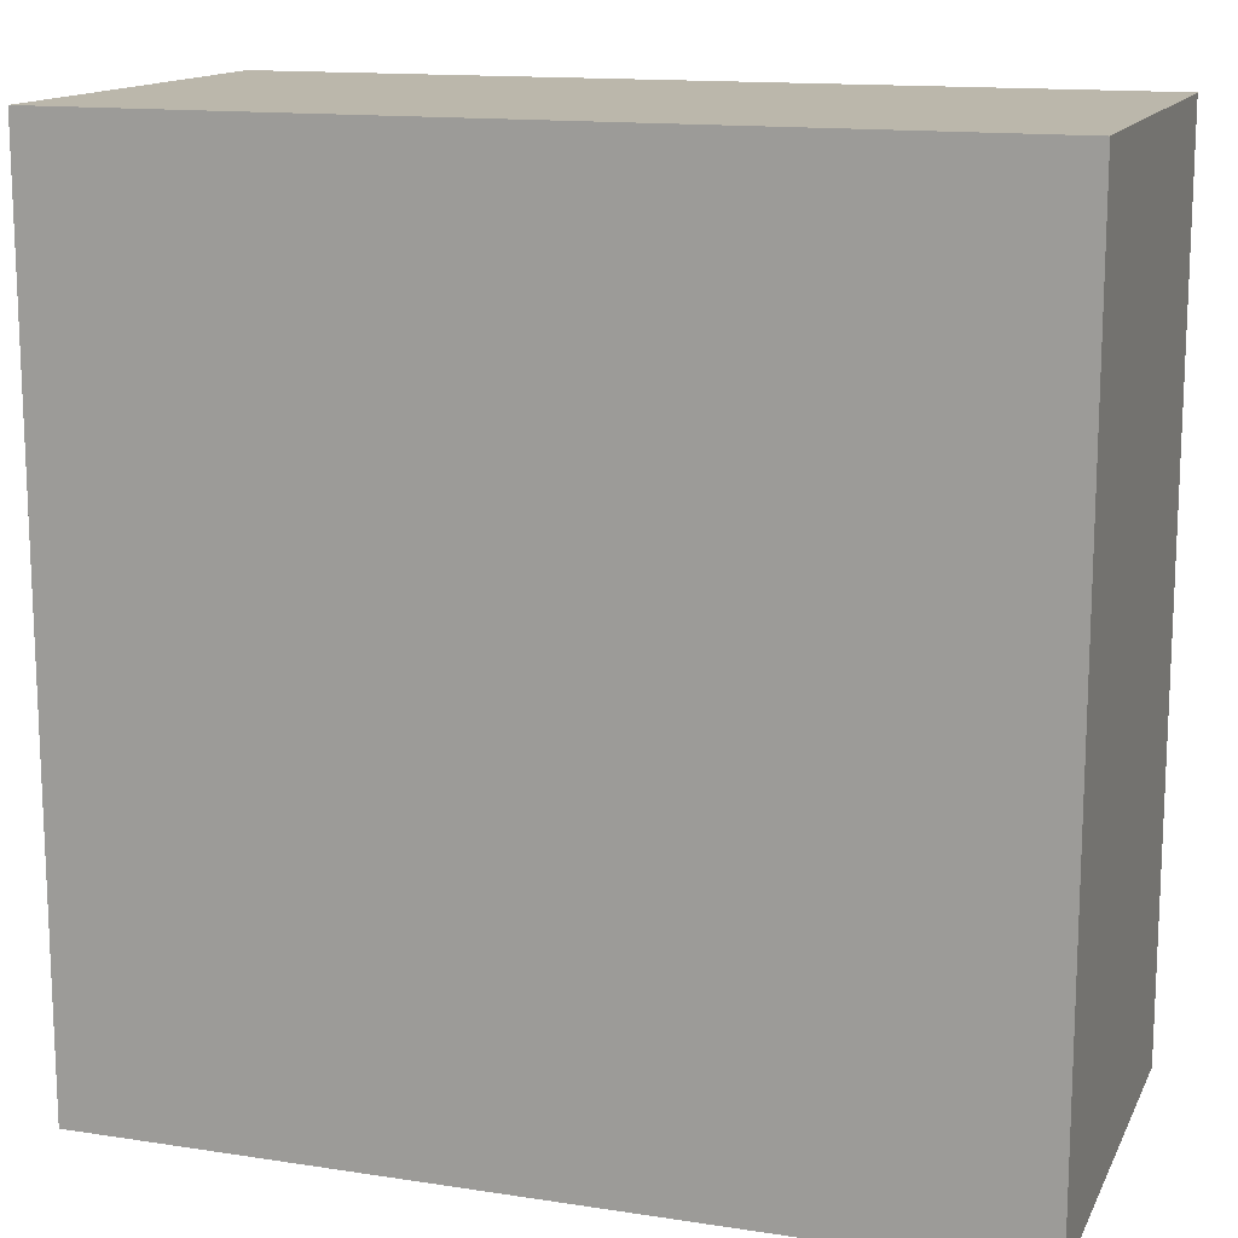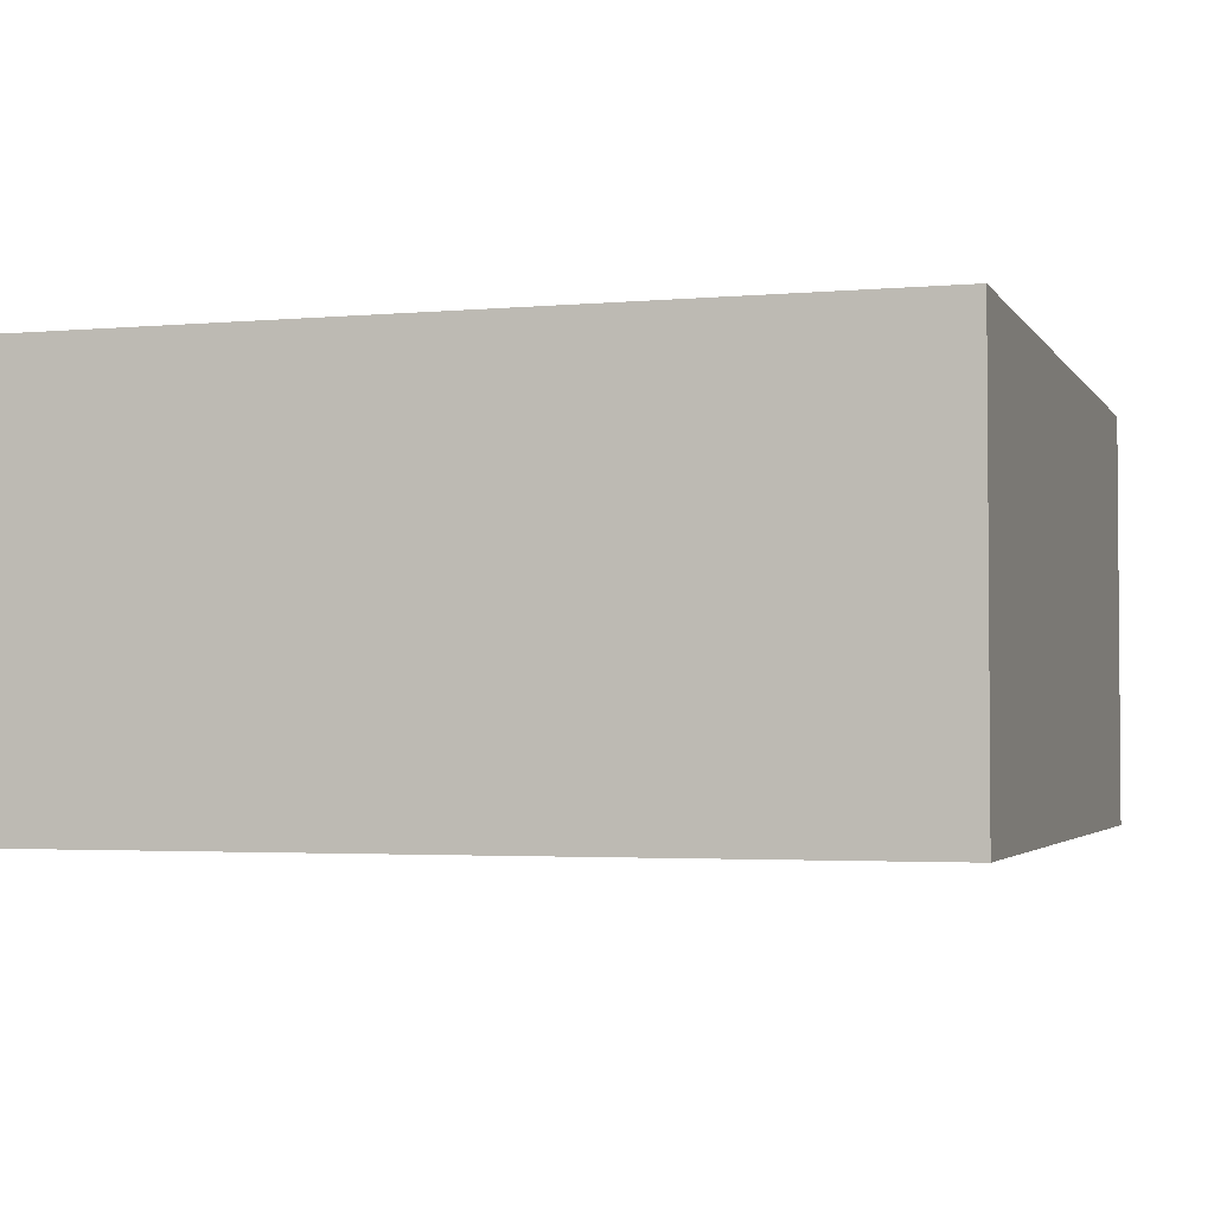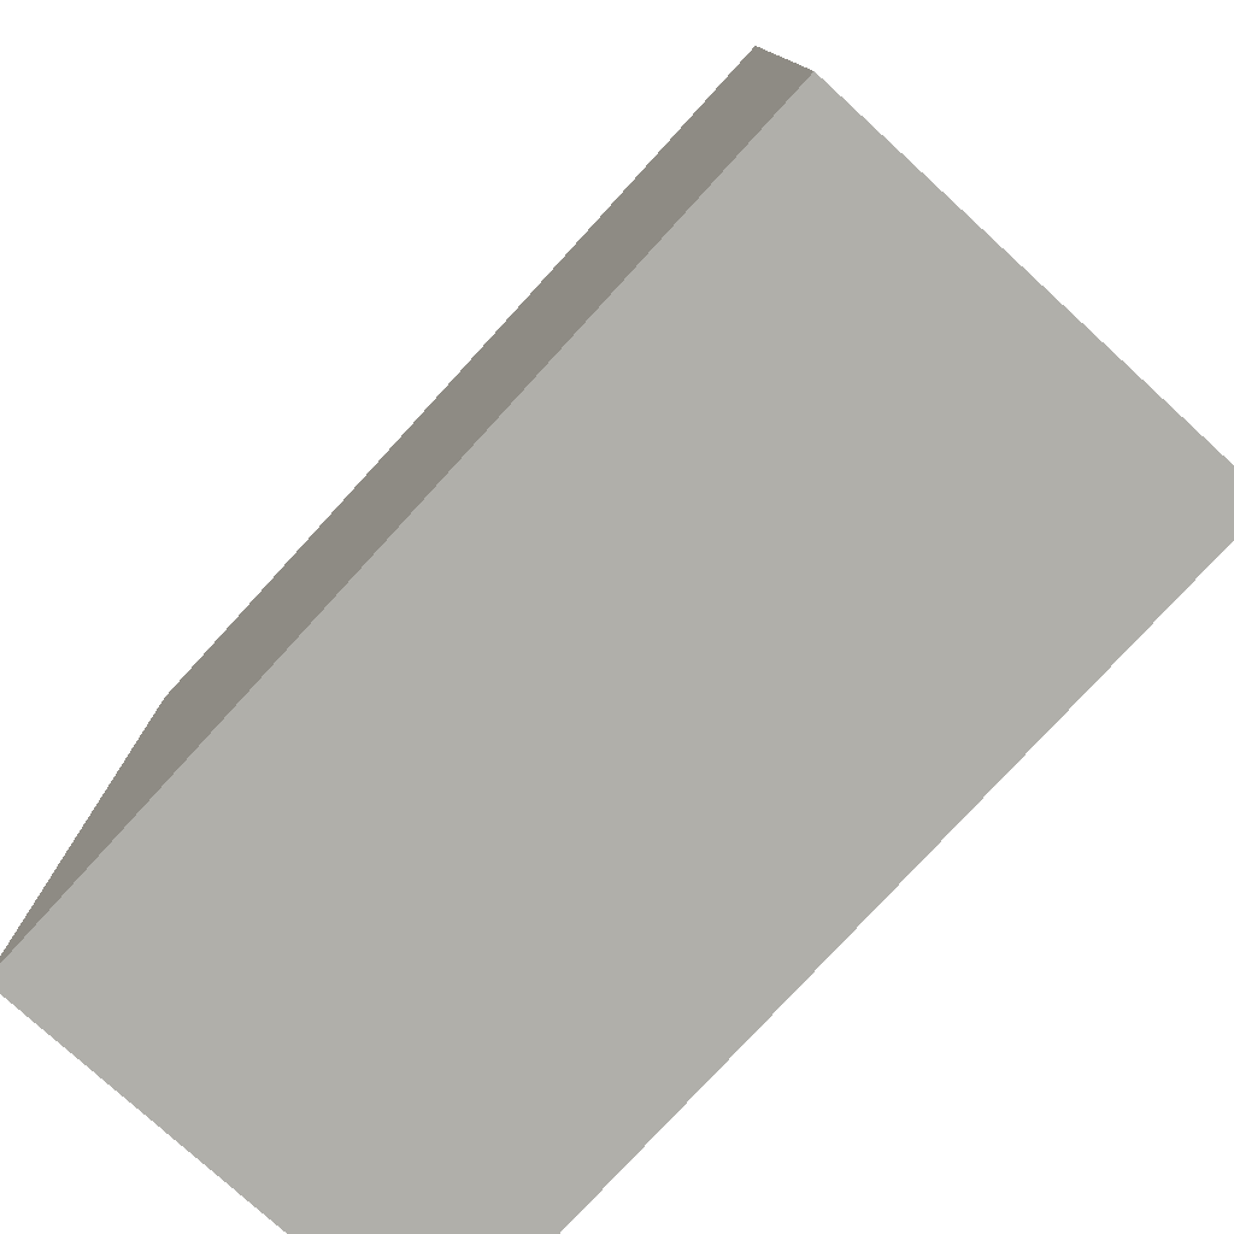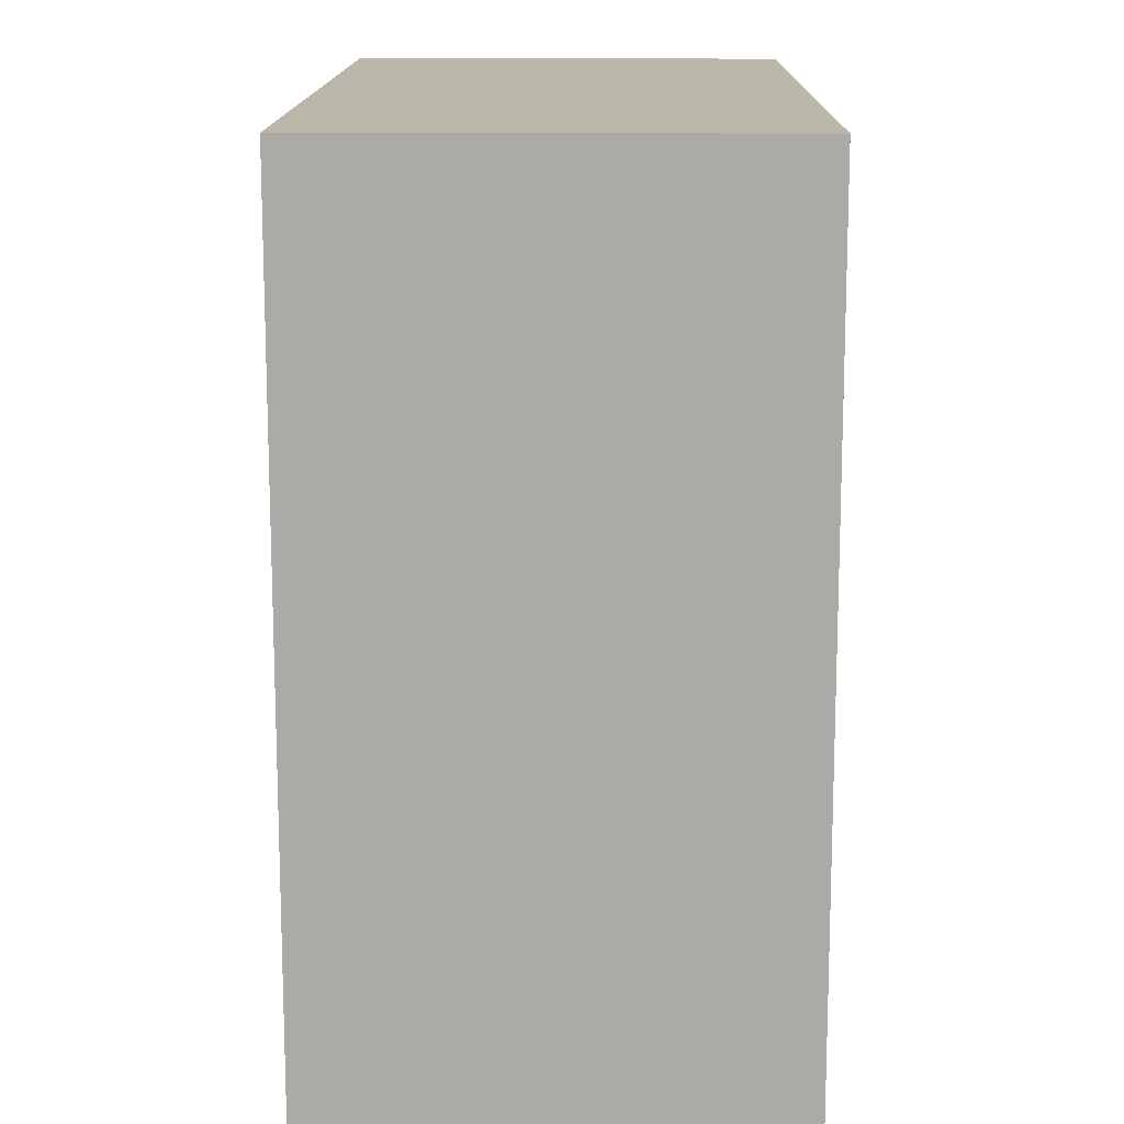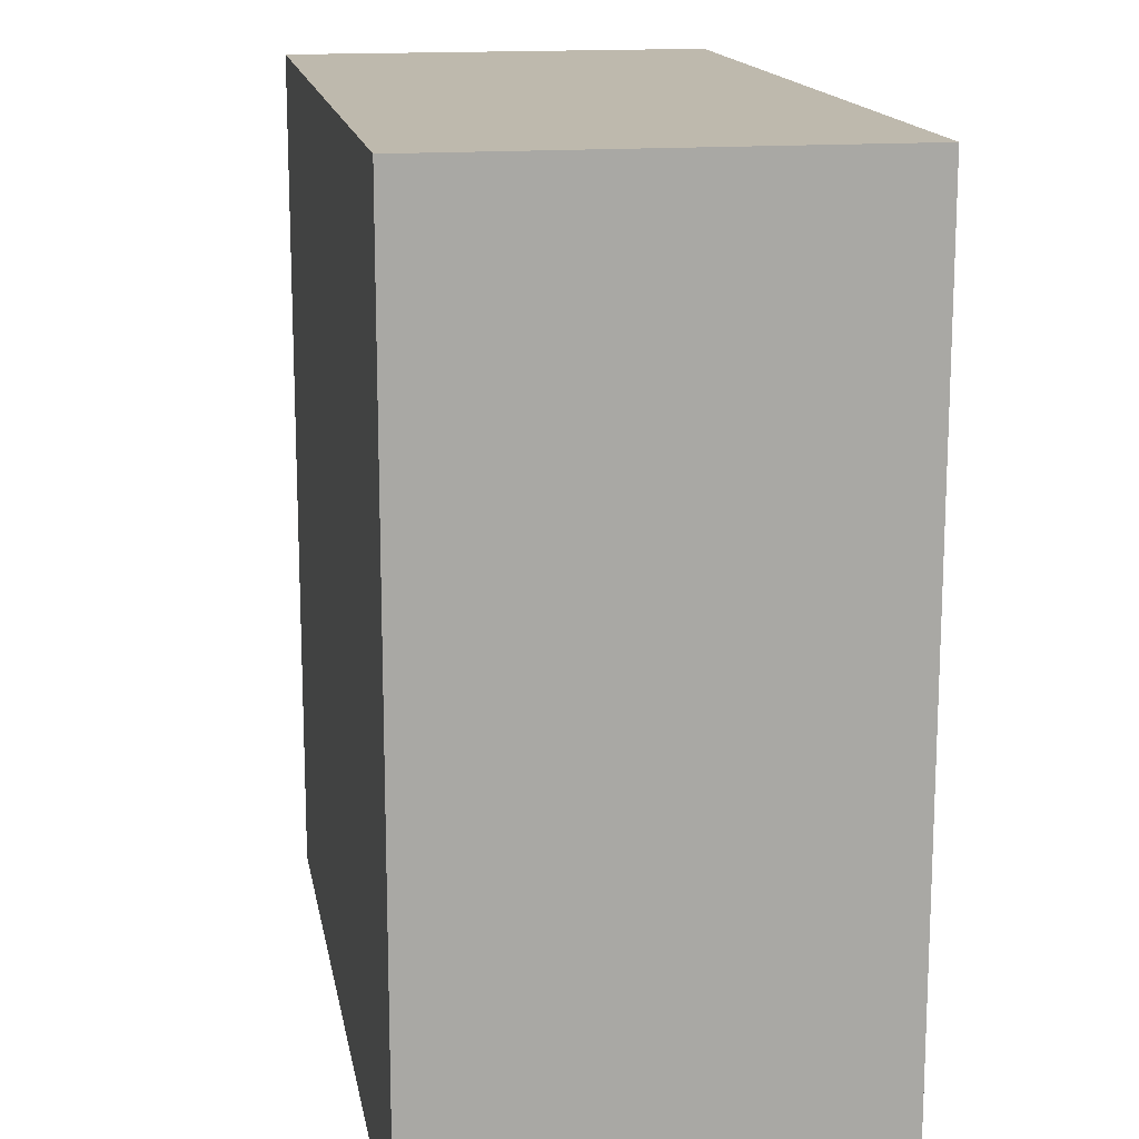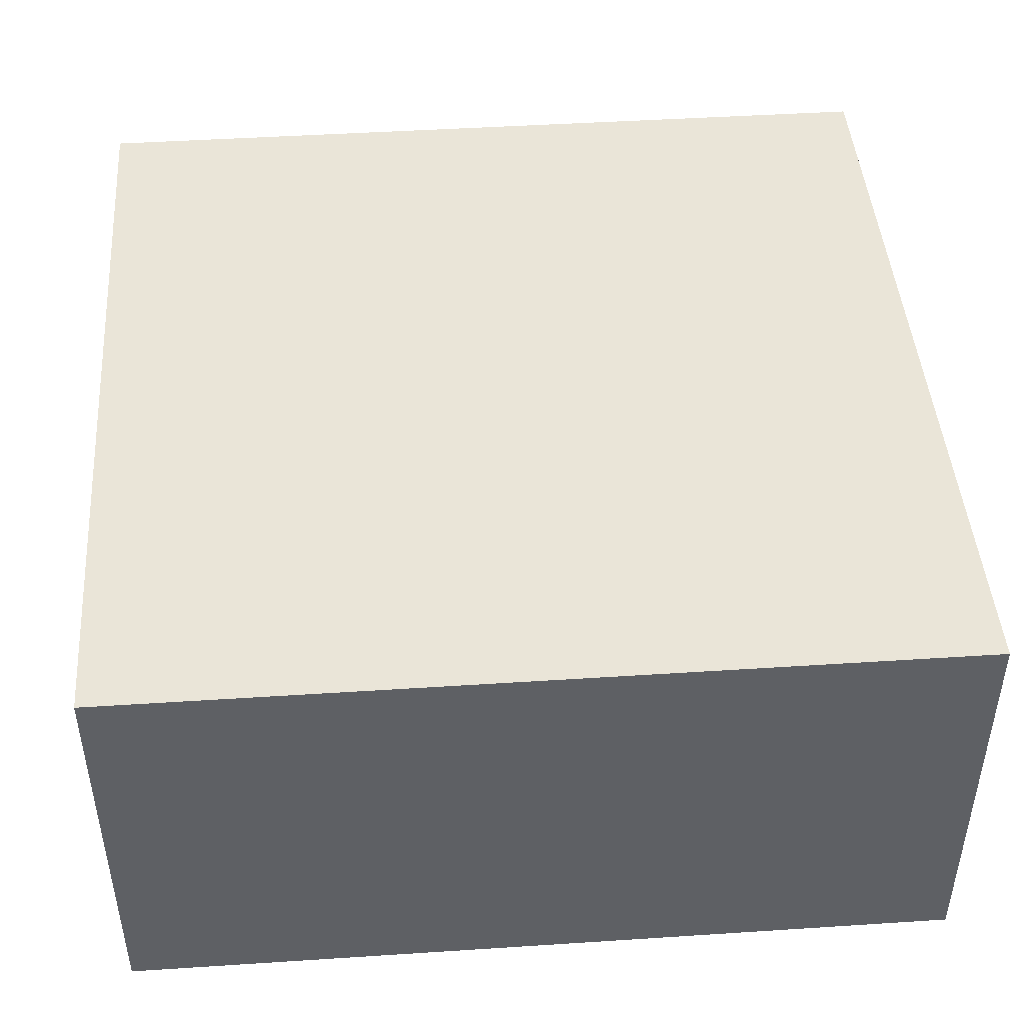
<metadata>
{"format":"obj","ext":"obj","renderer":"f3d","projection":"perspective","resolution":1024,"background":"white","views":[{"elev":14.2,"azim":18.6,"up":"+Z"},{"elev":-2.8,"azim":-162.7,"up":"+Y"},{"elev":-78.0,"azim":47.6,"up":"+Z"},{"elev":14.1,"azim":90.7,"up":"+Z"},{"elev":15.3,"azim":-99.8,"up":"+Z"},{"elev":45.4,"azim":85.7,"up":"+Y"}]}
</metadata>
<code>
v 0 0.5 0
v 0 0.5 1
v 1 0.5 1
v 1 0.5 0
v 0 0 1
v 0 0 0
v 1 0 0
v 1 0 1
f 1 2 3 4
f 5 6 7 8
f 4 7 6 1
f 2 5 8 3
f 1 6 5 2
f 3 8 7 4

</code>
